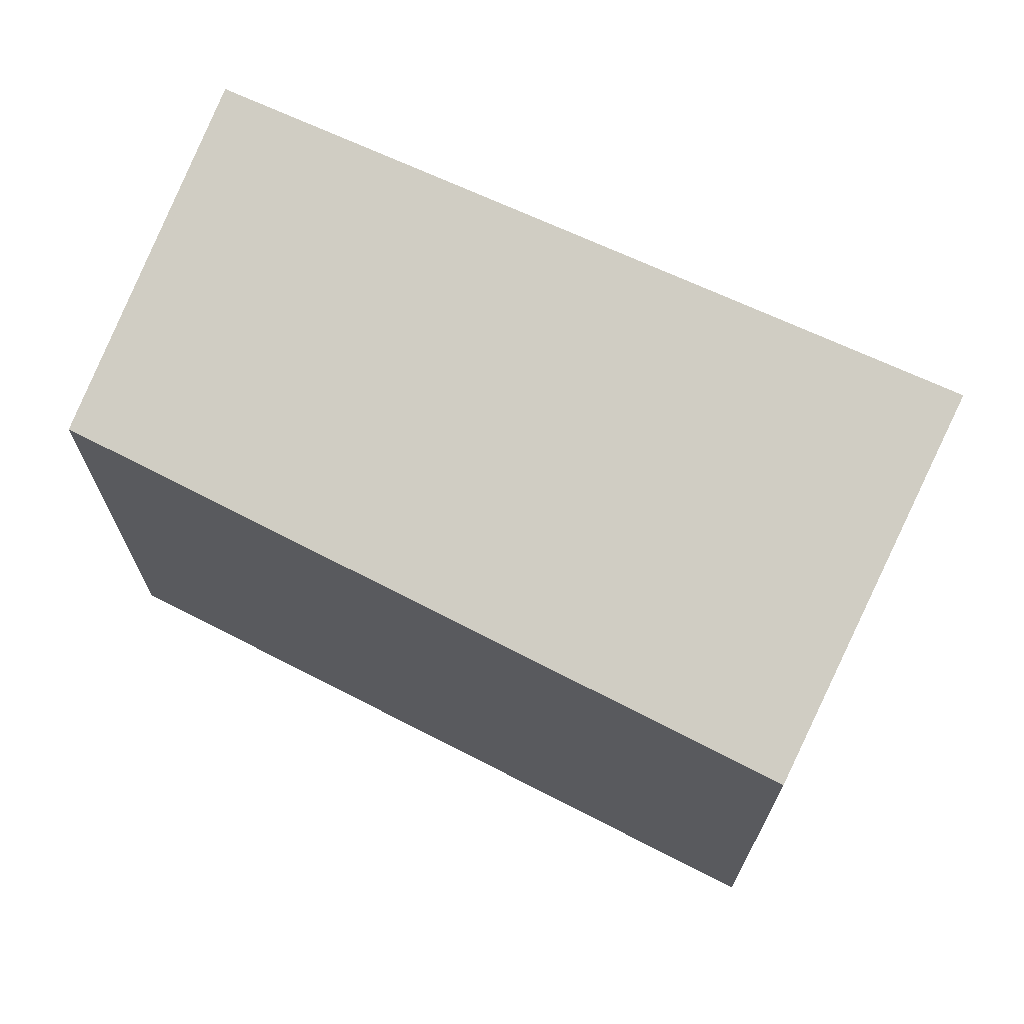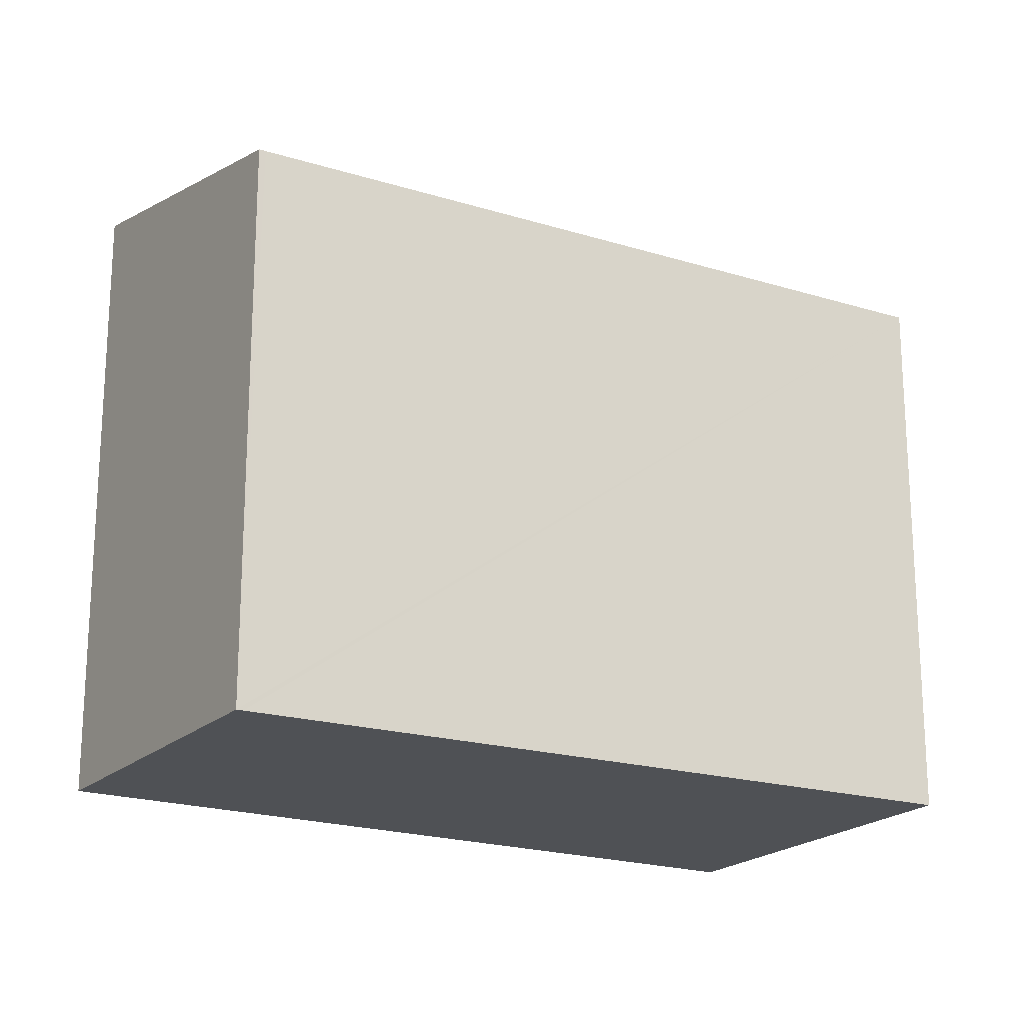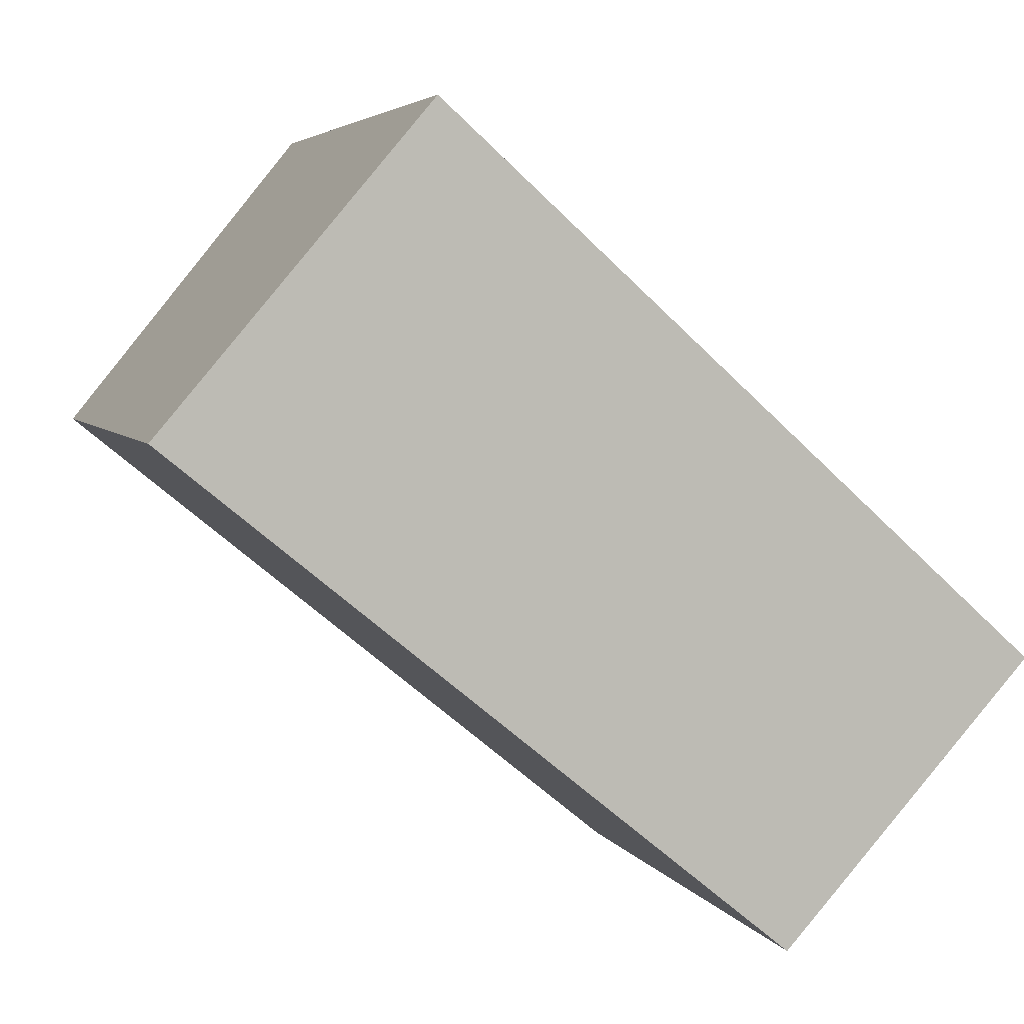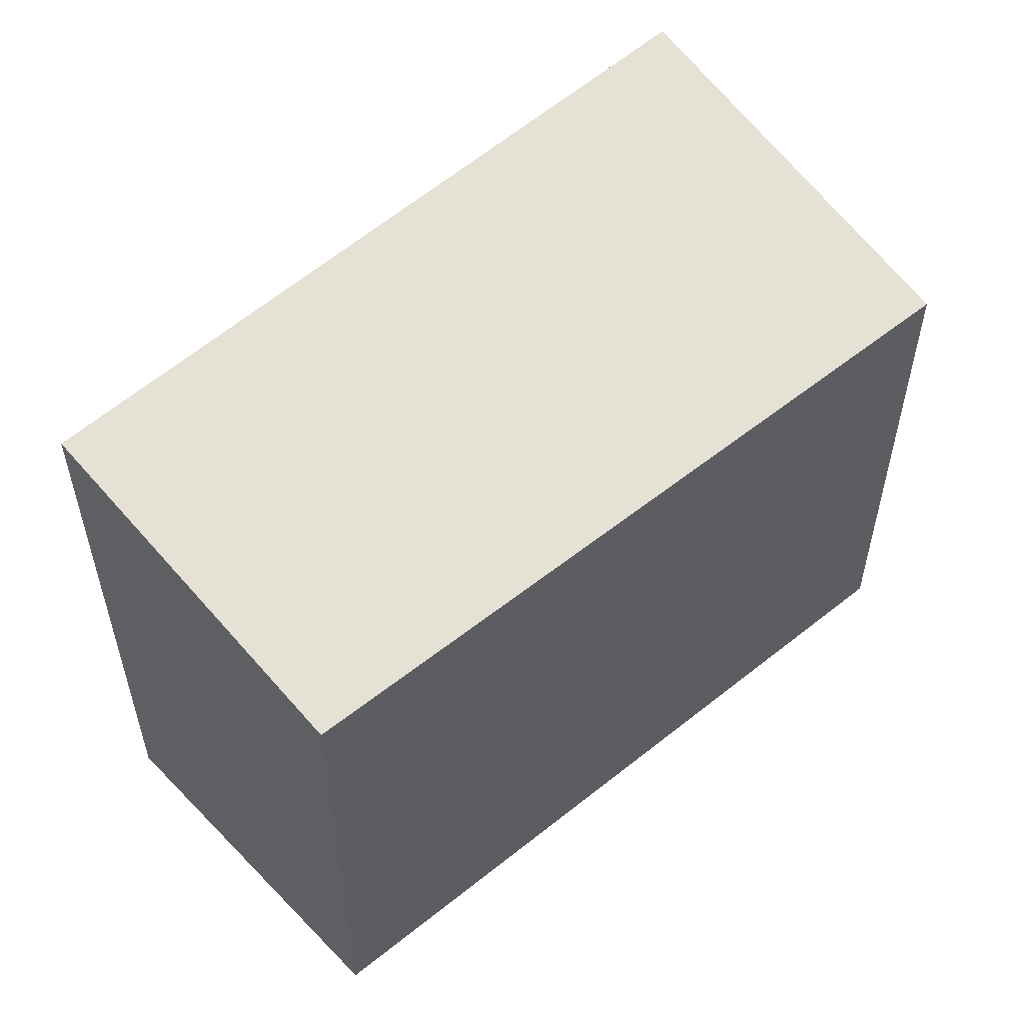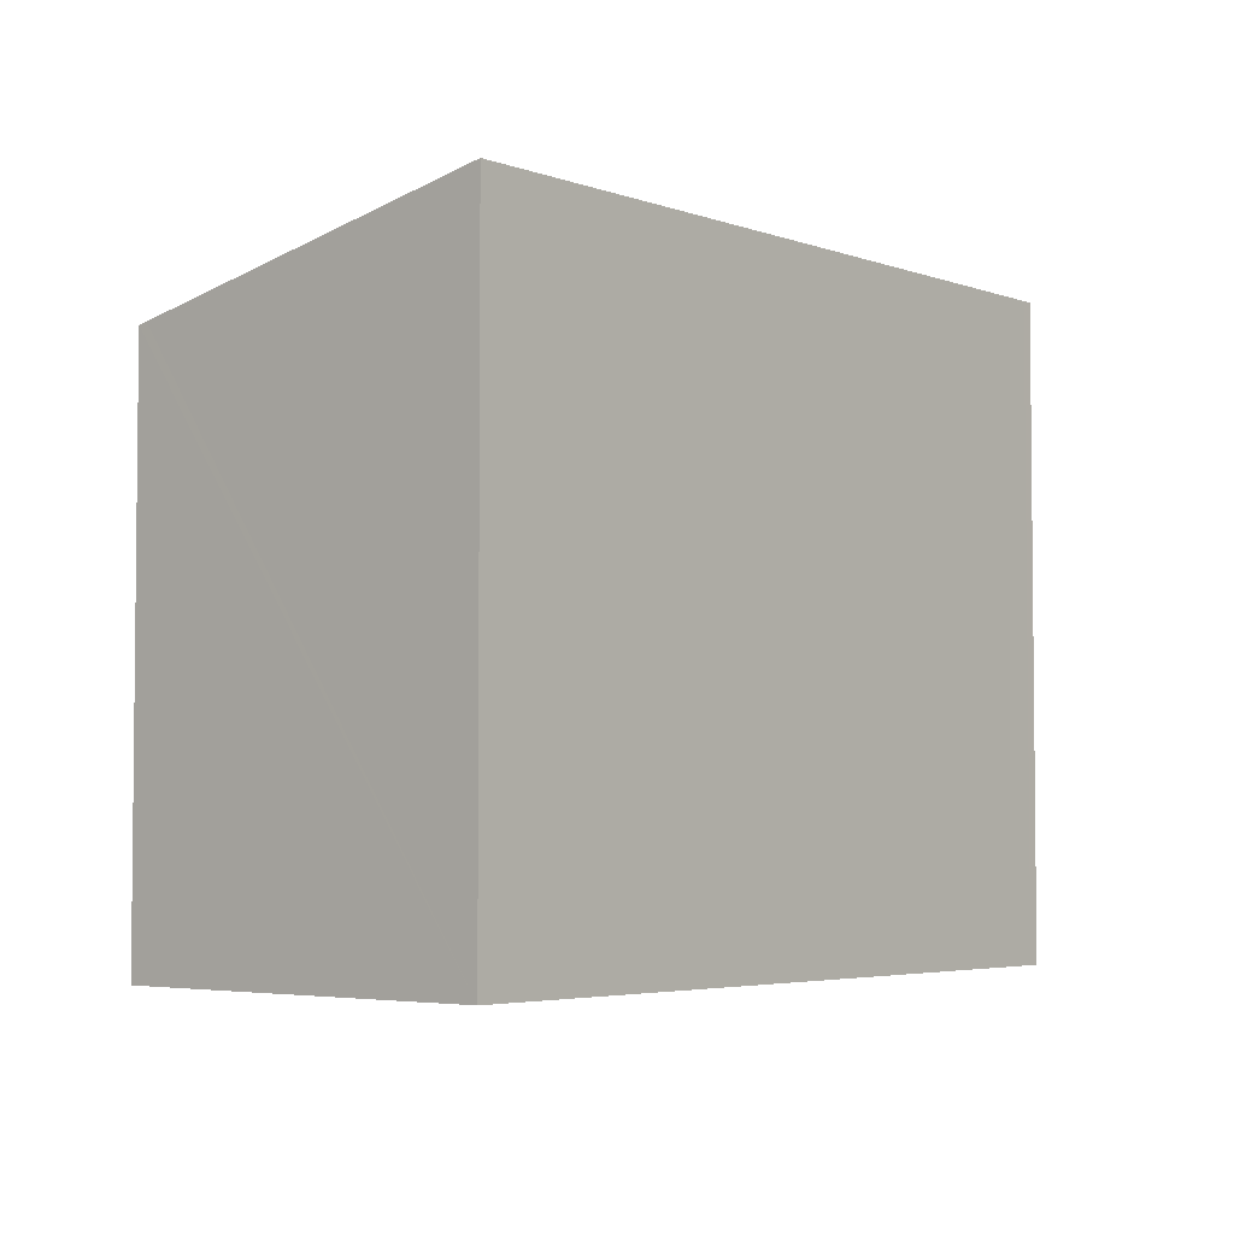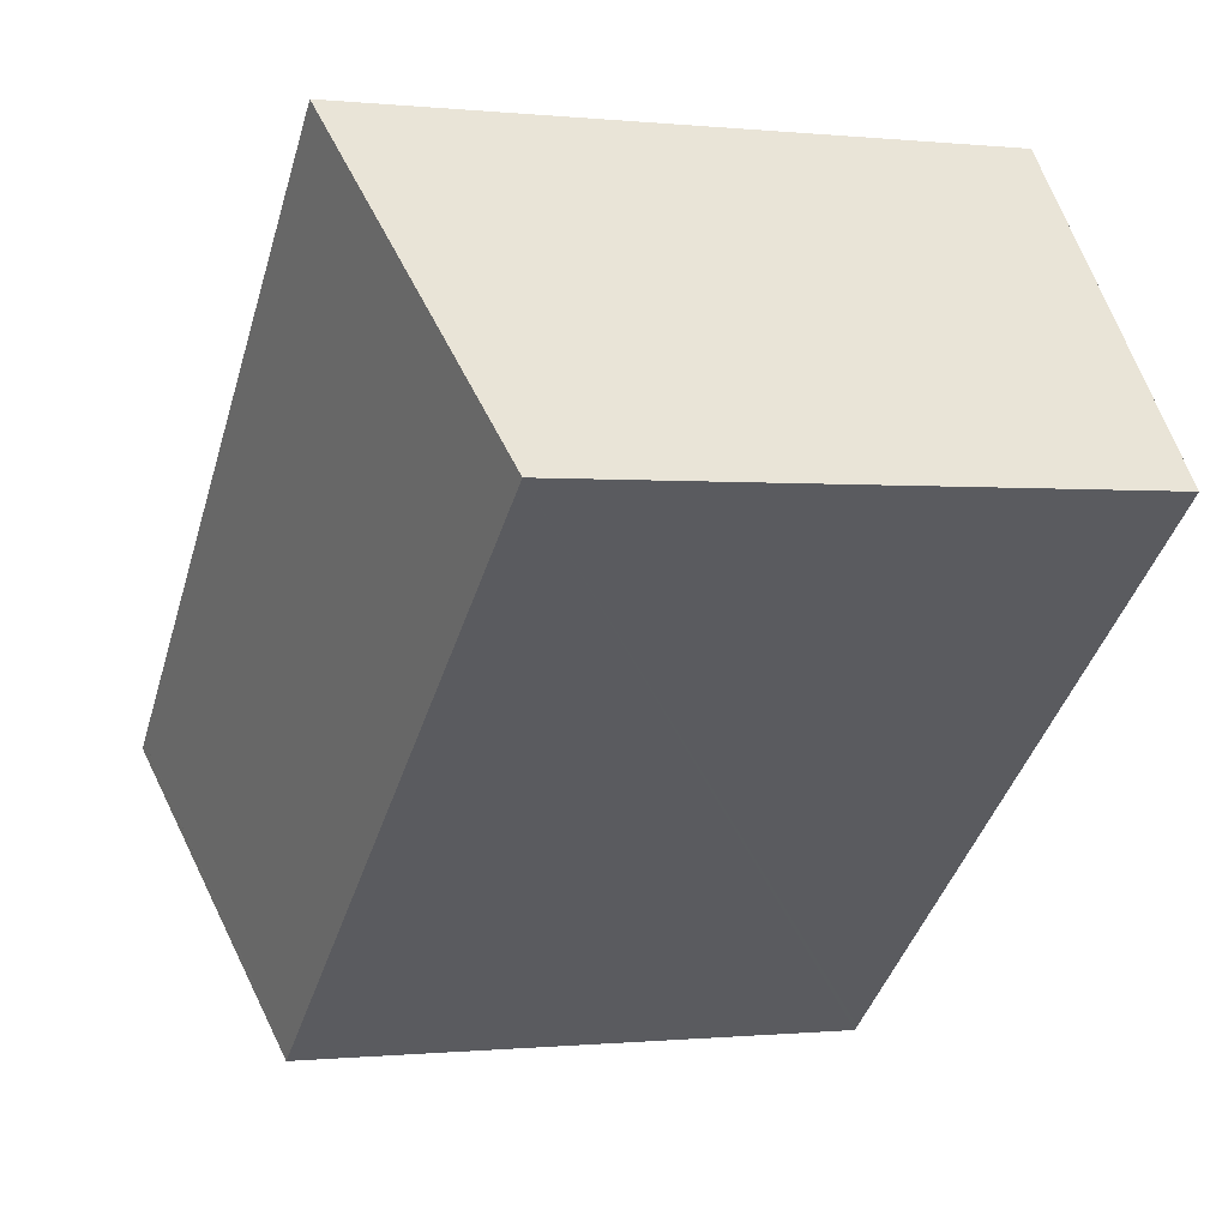
<metadata>
{"format":"obj","ext":"obj","renderer":"f3d","projection":"perspective","resolution":1024,"background":"white","views":[{"elev":71.2,"azim":-113.6,"up":"+Y"},{"elev":-20.1,"azim":-169.6,"up":"+Y"},{"elev":4.5,"azim":-16.7,"up":"+Z"},{"elev":56.8,"azim":179.3,"up":"+Y"},{"elev":-4.1,"azim":-8.5,"up":"+Y"},{"elev":-0.4,"azim":-111.6,"up":"+Z"}]}
</metadata>
<code>
v  0.061 5.311 0.071
v  1.646 5.311 -1.344
v  0 5.292 3.24e-16
v  2.47 6.072 2.905
v  7.987 6.072 -2.023
v  5.665 5.358 -4.627
v  5.716 5.359 -4.669
v  5.842 5.397 -4.531
v  8.065 6.072 -2.092
v  5.716 2.859e-16 -4.669
v  5.665 2.833e-16 -4.627
v  1.646 8.23e-17 -1.344
v  0 0 0
v  2.47 -1.779e-16 2.905
v  0.061 -4.348e-18 0.071
v  7.987 1.239e-16 -2.023
v  8.065 1.281e-16 -2.092
v  5.842 2.774e-16 -4.531
g defaultobject
f 1 2 3
f 2 1 4
f 2 4 5
f 2 5 6
f 6 5 7
f 7 5 8
f 8 5 9
f 10 6 7
f 6 10 2
f 2 10 3
f 3 10 11
f 3 11 12
f 3 12 13
f 1 14 4
f 14 1 3
f 14 3 13
f 14 13 15
f 14 5 4
f 5 14 16
f 5 16 9
f 9 16 17
f 17 8 9
f 8 17 7
f 7 17 10
f 10 17 18
f 12 15 13
f 15 12 14
f 14 12 16
f 16 12 11
f 16 11 10
f 16 10 18
f 16 18 17

</code>
